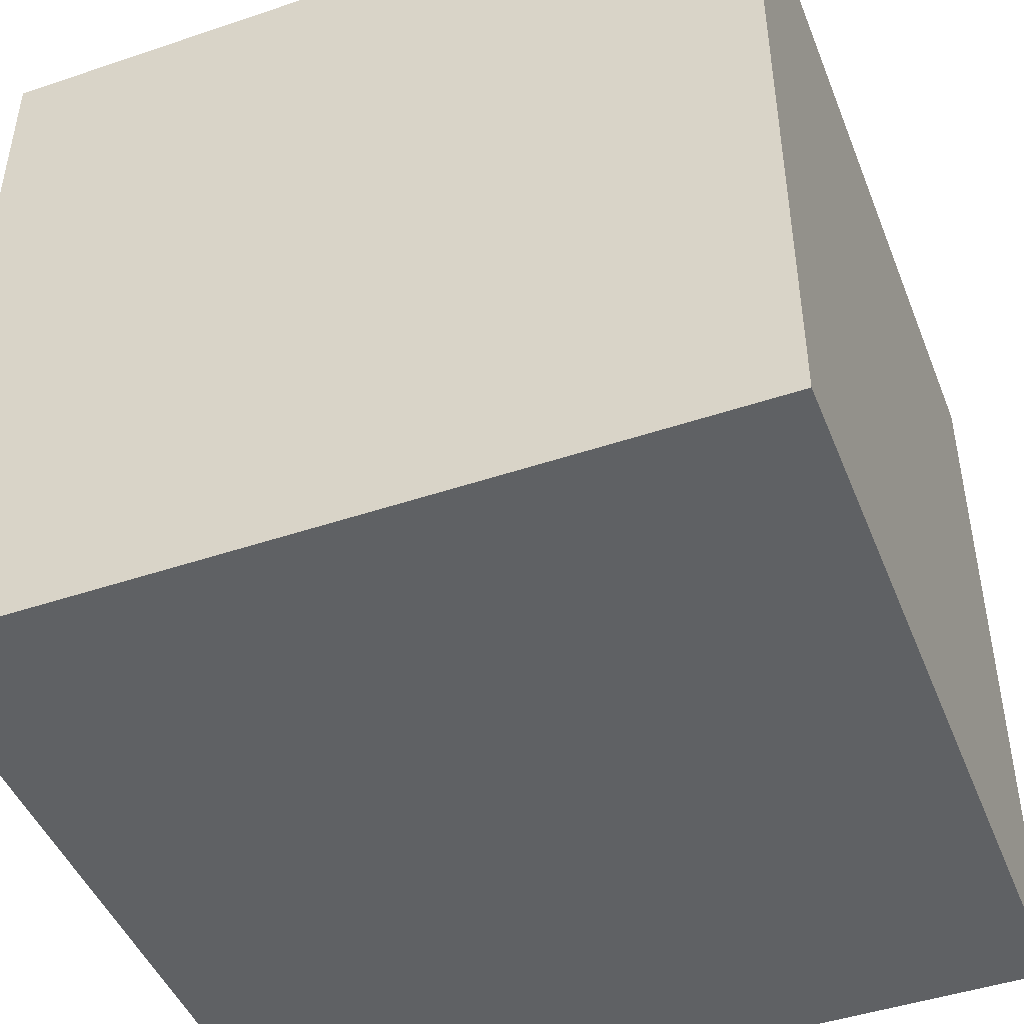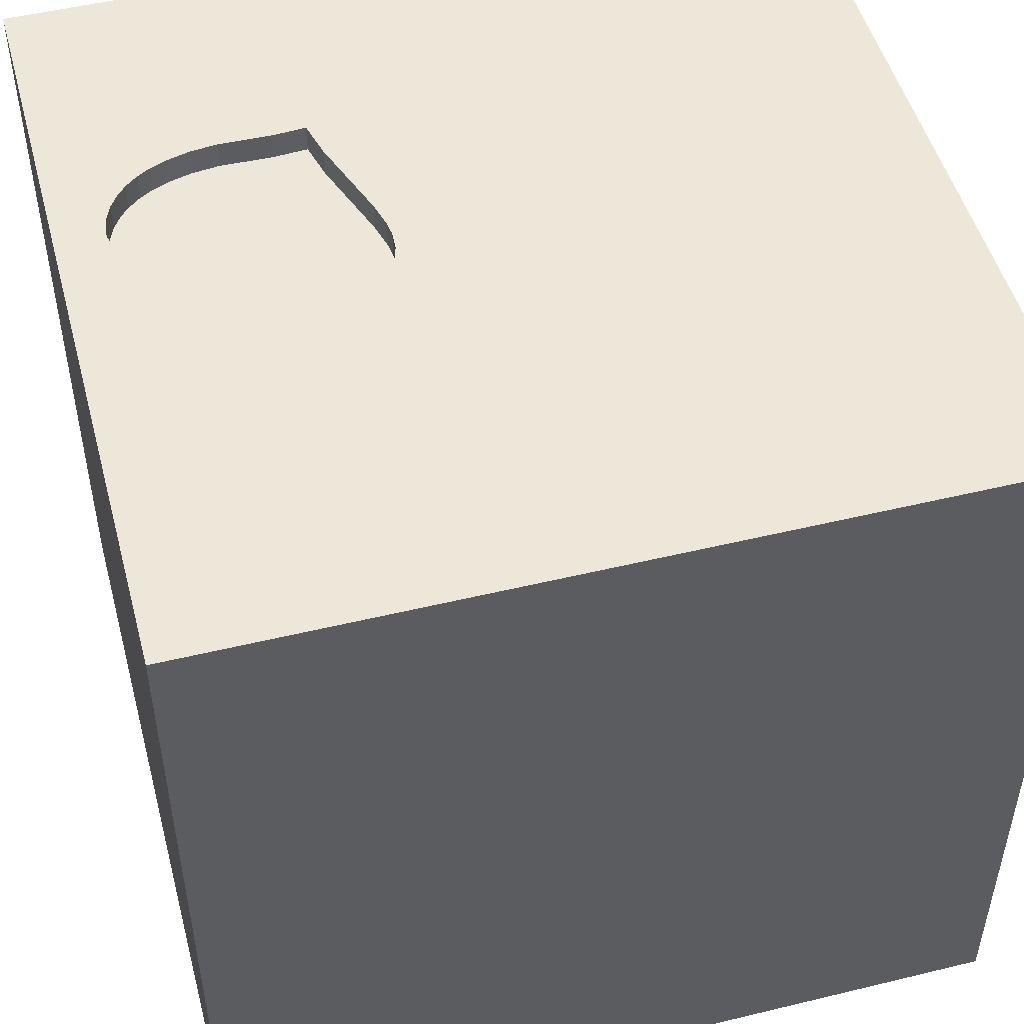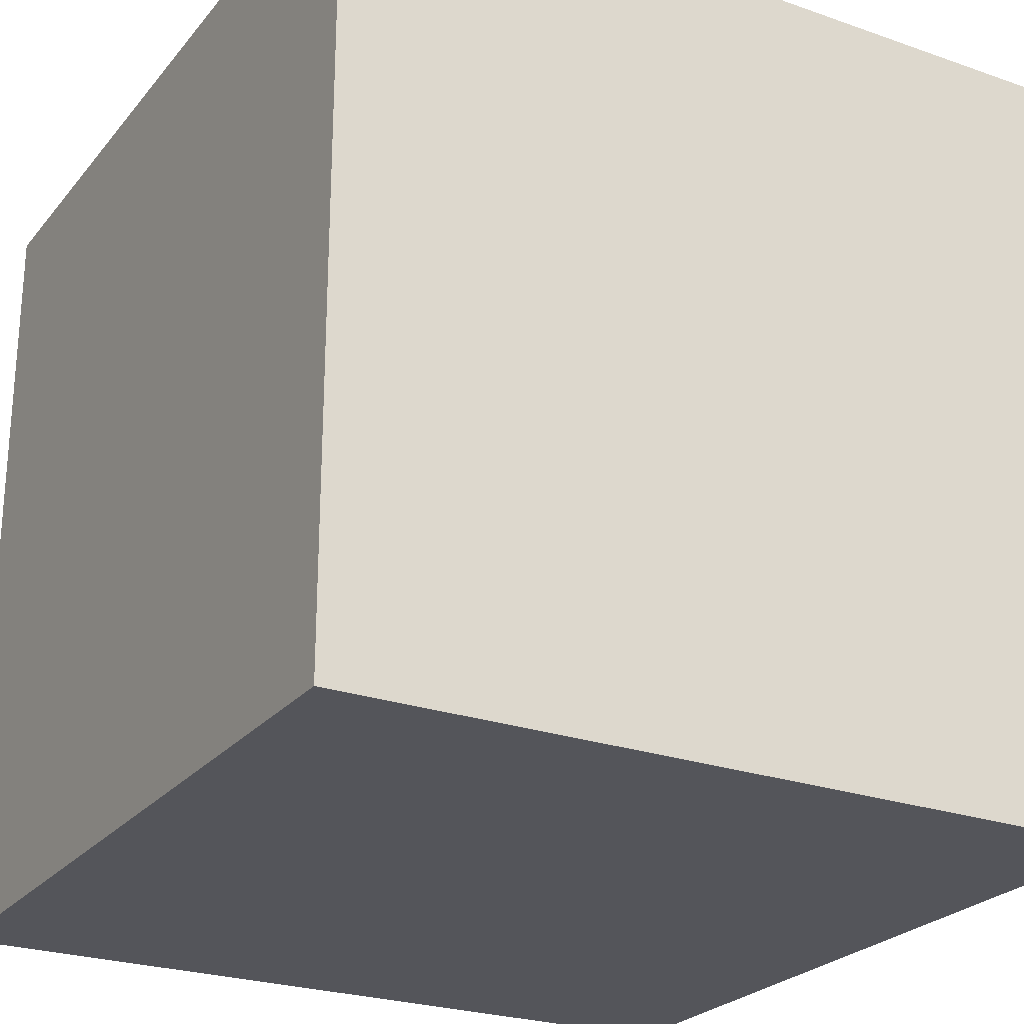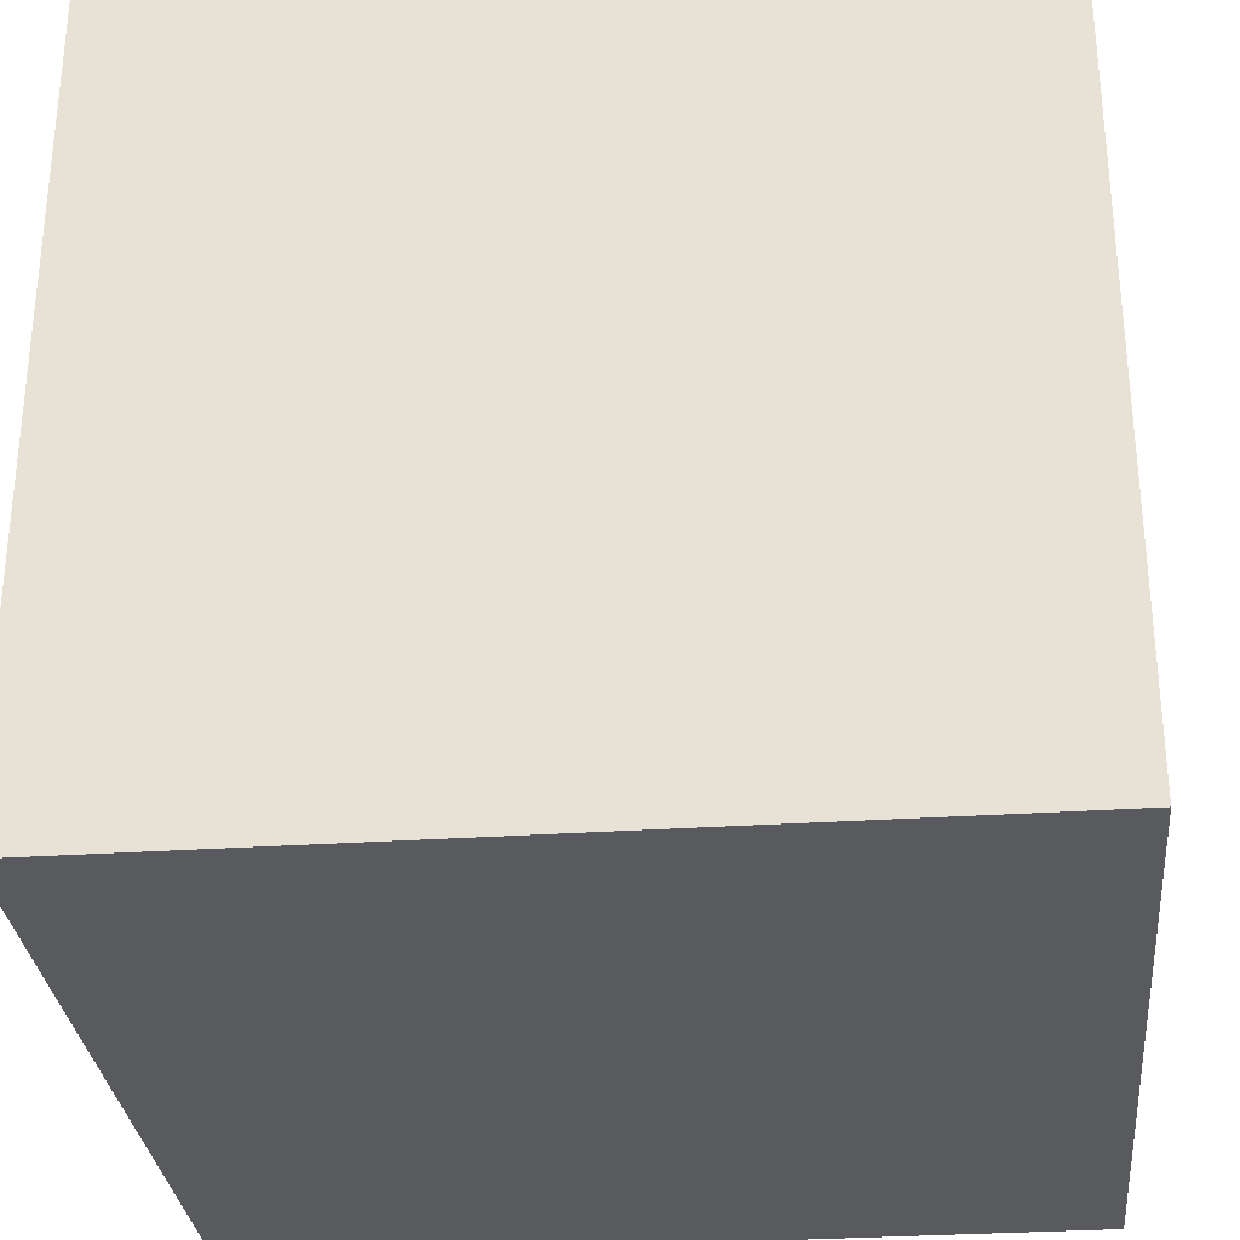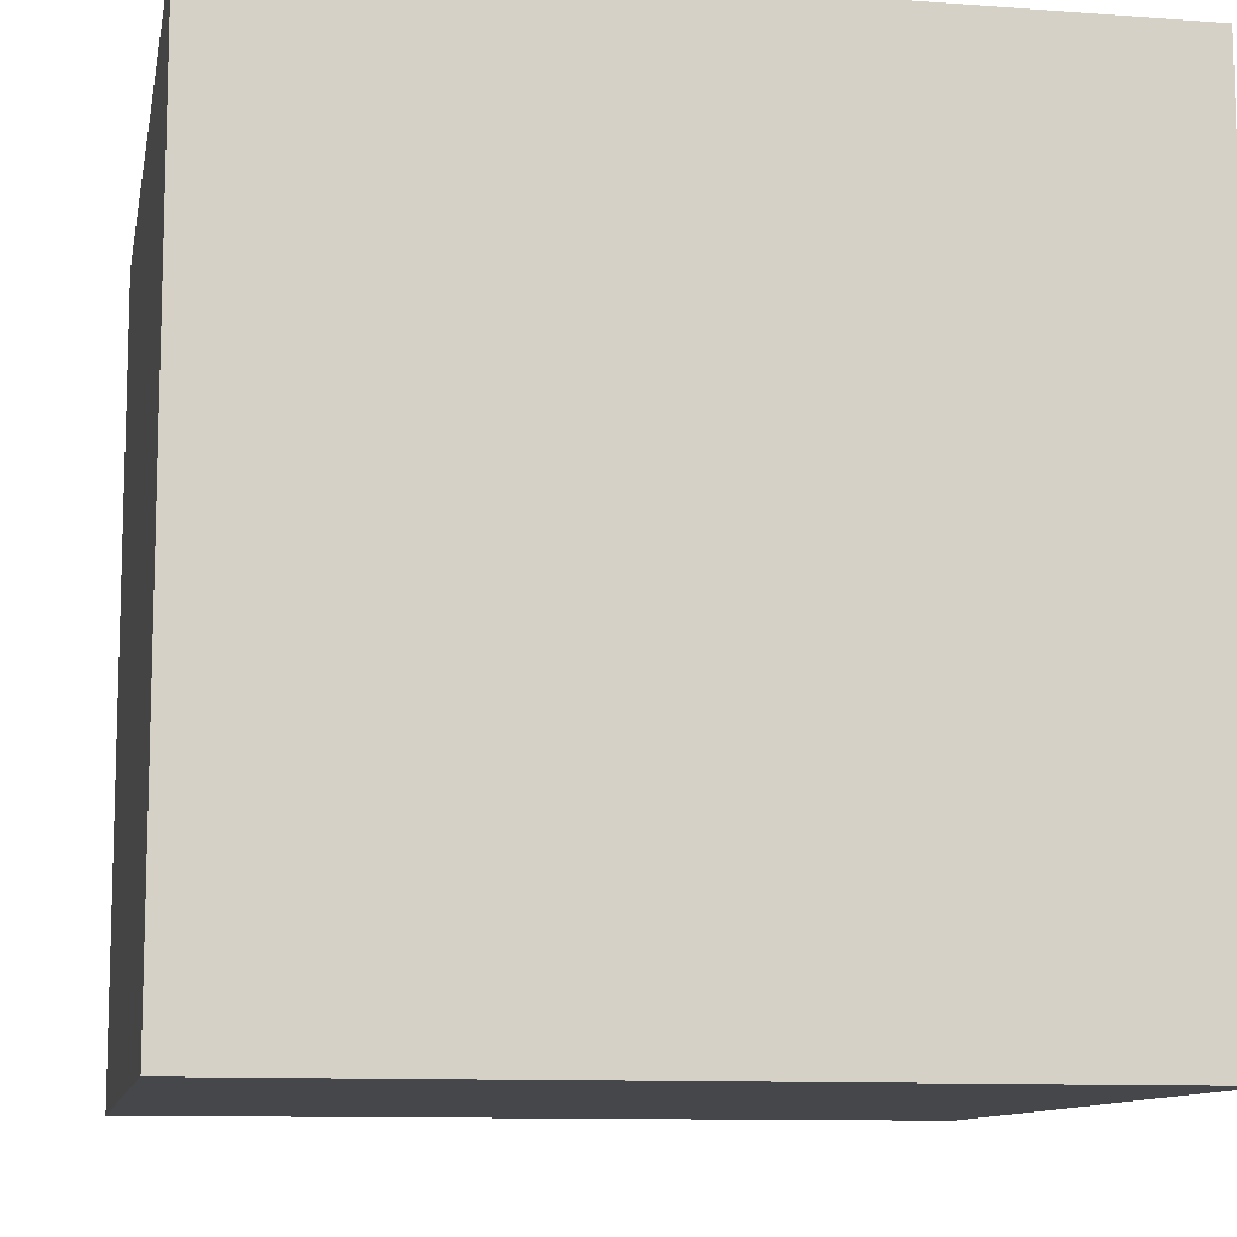
<metadata>
{"format":"obj","ext":"obj","renderer":"f3d","projection":"perspective","resolution":1024,"background":"white","views":[{"elev":-46.1,"azim":-158.9,"up":"+Y"},{"elev":50.1,"azim":-104.9,"up":"+Y"},{"elev":-25.0,"azim":60.4,"up":"+Y"},{"elev":-30.6,"azim":-84.5,"up":"+Y"},{"elev":-10.7,"azim":-10.6,"up":"+Y"}]}
</metadata>
<code>
o heart_121
v 0.09498 1.5 -1.206
v 0.09498 1.4 -1.206
v 0.09627 1.5 -0.9347
v -1.12 0.3906 -1.5
v -1.042 1.198 -1.5
v -0.8594 0.9635 1.5
v -0.8333 -1.5 -1.042
v -0.8333 -1.5 1.198
v -0.9896 -1.5 -1.5
v -0.8333 -1.5 -0.3125
v -0.8333 -1.5 1.5
v -1.042 1.5 0.03255
v -0.9635 1.5 0.9961
v -0.8333 1.5 -1.5
v -0.599 1.5 -0.651
v -0.8333 1.5 1.5
v -1.003 -1.139 1.5
v 0.1769 1.5 -1.28
v 0.1077 1.5 -0.916
v -0.2416 1.5 -0.5946
v -0.2416 1.4 -0.5946
v 0.5208 0.7422 -1.5
v 0.5599 0.1888 1.5
v 0.3255 -0.2279 -1.5
v 0.07812 -0.1562 1.5
v 0.1823 1.185 -1.5
v 0.2214 1.172 1.5
v 0.4167 -0.4688 1.5
v 0.4687 -1.5 -0.8333
v 0.4427 -1.5 0.1562
v 0.3906 -1.5 1.198
v 0.4687 -1.5 0.638
v 0.4167 -1.5 -1.5
v 0.4687 -1.5 -1.25
v 0.2344 -1.5 -0.3125
v 0.4167 -1.5 1.5
v 0.3265 1.5 -1.319
v 0.4167 1.5 0.625
v 0.3385 1.5 -0.07812
v 0.4687 1.5 1.25
v 0.4167 1.5 -1.5
v 0.4167 1.5 1.5
v 0.3361 1.5 -0.4722
v 0.651 -1.211 1.5
v 0.5708 1.5 -1.149
v -0.1465 1.5 -0.816
v 0.02604 -1.094 1.5
v -0.2995 0.3906 -1.5
v 0 0.4687 1.5
v -0.1562 -1.5 0.4427
v -0.1042 -1.5 1.198
v -0.1823 -1.5 -0.599
v -0.2083 -1.5 -1.5
v -0.2083 -1.5 -1.211
v -0.1562 -1.5 1.5
v -0.07507 1.5 -0.4241
v -0.2083 1.5 0.4557
v -0.2474 1.5 1.068
v -0.1562 1.5 -1.5
v -0.1562 1.5 -1.354
v -0.1562 1.5 1.5
v 0.5724 1.5 -1.146
v 0.6493 1.5 -0.5658
v -0.2519 1.5 -0.6393
v -0.2519 1.4 -0.6393
v 1.117 0.2214 -1.5
v 1.198 -0 1.5
v 1.029 1.276 -1.5
v 1.042 -0.4687 -1.5
v 1.25 -0.4688 1.5
v 1.276 -1.5 -0.7812
v 1.055 -1.5 0.3125
v 1.146 -1.5 -0.1562
v 1.042 -1.5 1.25
v 0.9896 -1.5 -1.5
v 1.042 -1.5 -1.25
v 0.9896 -1.5 1.5
v 1.198 -1.5 0.8333
v 1.042 1.5 0.625
v 1.224 1.5 -0.1562
v 1.5 1.5 1.5
v 1.276 1.5 -0.8333
v 0.9896 1.5 -1.5
v 0.9896 1.5 1.5
v 1.029 -1.276 -1.5
v 1.5 -1.5 1.5
v 0.3265 1.4 -1.319
v 0.09627 1.4 -0.9347
v 0.03499 1.5 -0.8939
v 0.03499 1.4 -0.8939
v 0.07472 1.5 -0.9942
v 0.07472 1.4 -0.9942
v 0.5379 1.5 -1.196
v 0.6325 1.5 -0.9798
v 0.1769 1.4 -1.28
v 0.3827 1.5 -1.307
v 0.06144 1.5 -0.3974
v 0.06144 1.4 -0.3974
v -0.1448 1.5 -0.4677
v -0.00716 1.5 -0.402
v -0.00716 1.4 -0.402
v 0.2053 1.5 -0.4274
v 0.2053 1.4 -0.4274
v -0.4688 -1.029 -1.5
v -0.4687 0.4167 1.5
v -0.4687 -0.1562 1.5
v -0.3906 -0.625 1.5
v -0.5469 -1.5 0.2083
v -0.5208 -1.5 0.9635
v -0.4167 1.5 -1.146
v -0.4427 -1.198 1.5
v -0.6641 -0.3906 -1.5
v -1.5 -1.016 -0.8724
v -1.5 -1.081 0.5208
v -1.5 -1.003 1.139
v -1.5 -0.8333 -1.5
v -1.5 -0.8333 -1.25
v -1.5 -0.8333 1.5
v -1.5 0.4948 0.6901
v -1.5 0.625 -0.07812
v -1.5 0.2214 1.198
v -1.5 0.6445 -0.651
v -1.5 0.4167 -1.5
v -1.5 0.625 -1.224
v -1.5 0.4687 1.5
v -1.5 0.02604 -1.094
v -1.5 -0.1562 0.3906
v -1.5 -0.05208 -0
v -1.5 0 -0.4687
v -1.5 -0.1562 -1.5
v -1.5 -0.1562 1.5
v -1.5 1.25 -1.042
v -1.5 1.042 0.4167
v -1.5 1.25 -0.2083
v -1.5 1.094 1.302
v -1.5 0.9896 -1.5
v -1.5 1.198 0.8594
v -1.5 -0.5599 0.4167
v -1.5 -0.4687 -0.4167
v -1.5 -1.5 -0.8333
v -1.5 -1.5 0.4167
v -1.5 -1.5 -0.1562
v -1.5 -1.5 0.9896
v -1.5 -1.5 1.5
v -1.5 -1.5 -1.5
v -1.5 1.5 -1.5
v -1.5 1.5 -0.8333
v -1.5 1.5 0.4688
v -1.5 1.5 -0.1562
v -1.5 1.5 1.5
v -1.5 -1.198 0.1042
v -1.5 -1.198 -0.3906
v -1.5 -0.4167 -1.042
v -1.5 -0.4427 1.198
v 0.3827 1.4 -1.307
v -0.2399 1.5 -0.7034
v 0.6444 1.5 -0.8804
v 0.6493 1.4 -0.5658
v 0.4688 -1.068 -1.5
v 0.5139 1.5 -0.5331
v 0.7943 1.5 -1.276
v 1.107 0.957 1.5
v -0.04111 1.5 -0.413
v 0.2916 1.5 -1.321
v -0.03408 1.5 -0.8733
v 1.5 -1.5 -1.5
v 0.1117 1.5 -0.4043
v 1.5 -1.042 -0.2083
v 1.5 -0.9896 -1.5
v 1.5 -0.9896 1.5
v 1.5 0.2083 0.2865
v 1.5 0.599 0.9896
v 1.5 0.1562 -1.5
v 1.5 0.3516 -1.178
v 1.5 0.4167 -0.4167
v 1.5 0.2083 1.5
v 1.5 -0.2083 -0.2083
v 1.5 -0.01302 1.133
v 1.5 1.198 -1.042
v 1.5 0.9635 0.1432
v 1.5 1.094 1.302
v 1.5 1.042 -0.4167
v 1.5 0.9896 1.5
v 1.5 1.302 0.7812
v 1.5 -0.3385 -0.9375
v 1.5 -0.5143 0.6641
v 1.5 -1.5 -0.8333
v 1.5 -1.5 0.4167
v 1.5 -1.5 -0.1562
v 1.5 -1.5 0.9896
v 1.5 0.8333 -1.5
v 1.5 1.5 -1.5
v 1.5 1.5 -0.9896
v 1.5 1.5 0.1562
v 1.5 1.5 0.8333
v 1.5 1.5 -0.4167
v 1.5 -1.12 -1.042
v 1.5 -1.198 0.4427
v 1.5 -1.029 1.074
v 1.5 -0.4167 -1.5
v 1.5 -0.4167 1.5
v -0.2024 1.5 -0.5267
v -1.276 0.4688 1.5
v -1.198 -0.1823 1.5
v -1.198 -0.625 1.5
v -1.133 -1.5 0.3385
v -1.25 -1.5 -0.3906
v -1.198 1.5 -1.042
v -1.211 -0.5729 -1.5
v 0.6109 1.5 -1.06
v 0.6109 1.4 -1.06
v -0.1465 1.4 -0.816
v 0.4853 1.5 -1.251
v 0.4853 1.4 -1.251
v 0.5566 1.5 -1.173
v 0.5566 1.4 -1.173
v 0.2916 1.4 -1.321
v -0.4167 1.198 -1.5
v -0.4167 1.042 1.5
v -0.3125 1.5 -0.1562
v -0.07507 1.4 -0.4241
v 0.1117 1.4 -0.4043
v 0.4332 1.5 -1.286
v 0.8333 -0.625 1.5
v 1.159 0.4687 1.5
v 0.8854 1.302 1.5
v 0.6409 1.5 -0.6911
v 0.07684 1.5 -1.169
v 0.6325 1.4 -0.9798
v -0.03407 1.4 -0.8733
v 0.585 1.5 -1.124
v 0.585 1.4 -1.124
v 0.06695 1.5 -1.076
v -0.1448 1.4 -0.4677
v 0.07684 1.4 -1.169
v 0.5192 1.5 -1.219
v -0.1986 1.5 -0.7694
v -0.1986 1.4 -0.7694
v 0.119 1.5 -0.8976
v -0.2399 1.4 -0.7034
v 0.6444 1.4 -0.8804
v 0.4332 1.4 -1.286
v 0.6409 1.4 -0.6911
v -0.2024 1.4 -0.5267
v 0.2279 1.5 -1.304
v 0.2279 1.4 -1.304
v 0.5192 1.4 -1.219
v 0.06695 1.4 -1.076
v 0.5139 1.4 -0.5331
v 0.119 1.4 -0.8976
v 0.1299 1.5 -1.246
v 0.1299 1.4 -1.246
f 118 115 144
f 115 143 144
f 11 17 144
f 17 118 144
f 144 8 11
f 118 154 115
f 115 114 143
f 11 111 17
f 17 205 118
f 114 141 143
f 143 206 144
f 141 206 143
f 131 154 118
f 55 111 11
f 205 131 118
f 114 151 141
f 206 8 144
f 8 55 11
f 205 204 131
f 151 142 141
f 8 51 55
f 131 121 154
f 115 138 114
f 142 206 141
f 206 109 8
f 109 51 8
f 55 47 111
f 17 107 205
f 154 138 115
f 142 207 206
f 111 107 17
f 151 152 142
f 204 203 131
f 125 121 131
f 206 108 109
f 51 31 55
f 36 47 55
f 107 204 205
f 203 125 131
f 31 36 55
f 36 44 47
f 107 106 204
f 121 138 154
f 138 151 114
f 152 140 142
f 47 107 111
f 121 127 138
f 140 207 142
f 108 50 109
f 50 51 109
f 207 10 206
f 77 44 36
f 125 135 121
f 152 113 140
f 10 108 206
f 31 77 36
f 150 135 125
f 135 119 121
f 138 152 151
f 31 74 77
f 106 203 204
f 203 150 125
f 121 119 127
f 127 128 138
f 138 139 152
f 50 31 51
f 47 28 107
f 107 25 106
f 106 105 203
f 140 145 207
f 50 32 31
f 44 28 47
f 6 150 203
f 113 145 140
f 77 86 44
f 128 139 138
f 139 113 152
f 207 7 10
f 31 32 74
f 224 28 44
f 28 25 107
f 105 6 203
f 135 137 119
f 145 7 207
f 74 86 77
f 119 128 127
f 10 52 108
f 108 35 50
f 50 30 32
f 32 78 74
f 86 224 44
f 25 105 106
f 119 120 128
f 128 129 139
f 139 153 113
f 7 52 10
f 52 35 108
f 25 49 105
f 105 219 6
f 150 137 135
f 137 133 119
f 117 145 113
f 35 30 50
f 86 70 224
f 28 23 25
f 133 120 119
f 120 129 128
f 129 153 139
f 153 117 113
f 117 116 145
f 7 54 52
f 30 72 32
f 32 72 78
f 74 190 86
f 199 170 86
f 224 23 28
f 49 219 105
f 6 16 150
f 13 150 16
f 120 122 129
f 209 145 116
f 9 7 145
f 78 190 74
f 199 86 190
f 25 23 49
f 104 145 209
f 104 9 145
f 170 70 86
f 150 148 137
f 129 126 153
f 224 67 23
f 49 27 219
f 13 148 150
f 148 133 137
f 153 116 117
f 198 199 190
f 70 67 224
f 219 16 6
f 133 134 120
f 112 104 209
f 9 54 7
f 72 190 78
f 170 201 70
f 122 126 129
f 9 53 54
f 52 29 35
f 30 73 72
f 72 188 190
f 199 201 170
f 23 27 49
f 57 13 58
f 12 148 13
f 153 130 116
f 104 53 9
f 54 29 52
f 35 73 30
f 198 190 188
f 186 199 198
f 178 201 199
f 67 225 23
f 219 61 16
f 58 13 16
f 57 12 13
f 148 134 133
f 126 130 153
f 209 116 130
f 186 178 199
f 201 67 70
f 225 162 23
f 162 27 23
f 27 61 219
f 58 16 61
f 220 12 57
f 148 149 134
f 4 209 130
f 4 112 209
f 73 188 72
f 201 176 67
f 39 220 57
f 12 149 148
f 134 122 120
f 122 124 126
f 48 112 4
f 24 104 112
f 54 34 29
f 73 189 188
f 168 198 188
f 168 186 198
f 177 171 186
f 171 178 186
f 178 176 201
f 48 24 112
f 29 73 35
f 168 188 189
f 177 186 168
f 124 130 126
f 29 71 73
f 176 225 67
f 15 12 220
f 134 132 122
f 124 123 130
f 53 34 54
f 172 178 171
f 172 176 178
f 27 42 61
f 40 58 61
f 38 57 58
f 167 220 39
f 132 124 122
f 4 130 123
f 159 53 104
f 53 33 34
f 175 171 177
f 40 61 42
f 38 58 40
f 39 57 38
f 102 167 39
f 39 43 102
f 220 167 97
f 220 97 100
f 56 99 220
f 149 147 134
f 22 24 48
f 24 159 104
f 159 33 53
f 34 71 29
f 71 189 73
f 162 226 27
f 160 43 39
f 220 100 163
f 220 163 56
f 99 202 15
f 15 220 99
f 12 147 149
f 147 132 134
f 34 76 71
f 71 187 189
f 226 42 27
f 202 20 15
f 208 12 15
f 208 147 12
f 124 136 123
f 168 189 187
f 182 171 175
f 180 172 171
f 181 176 172
f 176 183 225
f 226 84 42
f 79 38 40
f 63 160 39
f 64 156 15
f 15 20 64
f 4 123 136
f 66 24 22
f 69 159 24
f 85 33 159
f 33 75 34
f 197 168 187
f 185 177 168
f 174 175 177
f 174 182 175
f 182 180 171
f 181 183 176
f 183 162 225
f 40 42 84
f 39 38 79
f 237 46 110
f 110 156 237
f 110 15 156
f 5 4 136
f 5 48 4
f 26 22 48
f 85 75 33
f 75 76 34
f 185 168 197
f 174 177 185
f 179 182 174
f 81 40 84
f 80 39 79
f 82 227 63
f 110 46 165
f 165 89 3
f 110 165 3
f 132 136 124
f 218 48 5
f 26 48 218
f 66 69 24
f 79 40 81
f 63 39 80
f 161 227 82
f 227 161 157
f 110 3 91
f 110 91 233
f 19 3 89
f 89 239 19
f 110 208 15
f 68 66 22
f 69 85 159
f 184 181 172
f 162 81 226
f 161 94 157
f 233 228 110
f 76 166 71
f 180 184 172
f 183 81 162
f 81 84 226
f 82 63 80
f 210 94 161
f 1 60 110
f 110 228 1
f 147 146 132
f 132 146 136
f 68 22 26
f 75 166 76
f 166 187 71
f 161 62 231
f 161 231 210
f 164 37 60
f 60 1 251
f 60 251 18
f 245 164 60
f 60 18 245
f 208 146 147
f 5 136 146
f 181 81 183
f 192 161 82
f 215 45 62
f 215 62 161
f 41 60 37
f 59 110 60
f 14 208 110
f 14 218 5
f 59 26 218
f 83 68 26
f 85 166 75
f 197 187 166
f 193 182 179
f 196 180 182
f 194 184 180
f 195 181 184
f 195 79 81
f 194 80 79
f 196 82 80
f 161 236 93
f 161 93 215
f 96 223 161
f 161 37 96
f 41 59 60
f 59 14 110
f 14 146 208
f 14 5 146
f 59 218 14
f 41 26 59
f 83 26 41
f 192 68 83
f 191 66 68
f 173 69 66
f 169 85 69
f 200 185 197
f 173 174 185
f 191 179 174
f 192 193 179
f 193 196 182
f 196 194 180
f 194 195 184
f 195 81 181
f 194 79 195
f 196 80 194
f 193 82 196
f 192 82 193
f 161 223 213
f 161 213 236
f 41 37 161
f 83 41 161
f 192 83 161
f 192 191 68
f 191 173 66
f 173 200 69
f 200 169 69
f 169 166 85
f 169 197 166
f 200 197 169
f 173 185 200
f 191 174 173
f 192 179 191
f 65 21 240
f 21 65 20
f 156 64 65
f 65 240 156
f 21 238 240
f 64 20 65
f 20 202 21
f 238 21 244
f 240 238 156
f 244 21 202
f 244 212 238
f 237 156 238
f 202 99 244
f 244 234 212
f 46 237 238
f 238 212 46
f 234 244 99
f 212 234 230
f 99 56 234
f 212 230 46
f 234 221 230
f 221 234 56
f 165 46 230
f 101 230 221
f 56 163 221
f 230 90 165
f 98 230 101
f 101 221 163
f 163 100 101
f 89 165 90
f 222 90 230
f 222 230 98
f 98 101 97
f 100 97 101
f 90 250 89
f 90 222 250
f 222 98 167
f 97 167 98
f 239 89 250
f 222 103 250
f 19 239 250
f 250 88 19
f 167 102 103
f 103 222 167
f 249 250 103
f 88 3 19
f 250 214 88
f 103 102 43
f 243 250 249
f 249 103 43
f 43 160 249
f 88 92 3
f 214 250 247
f 214 92 88
f 243 241 250
f 243 249 158
f 160 63 249
f 91 3 92
f 236 213 214
f 214 247 236
f 216 247 250
f 248 92 214
f 241 243 157
f 250 241 229
f 243 158 227
f 158 249 63
f 233 91 92
f 92 248 233
f 247 216 93
f 93 236 247
f 232 216 250
f 242 248 214
f 227 157 243
f 157 94 241
f 211 250 229
f 229 241 94
f 63 227 158
f 242 214 213
f 213 223 242
f 215 93 216
f 45 215 216
f 216 232 45
f 211 232 250
f 155 248 242
f 211 229 210
f 94 210 229
f 248 235 233
f 223 96 242
f 232 231 62
f 62 45 232
f 210 231 232
f 232 211 210
f 246 248 155
f 155 242 96
f 228 233 235
f 248 252 235
f 246 95 248
f 87 246 155
f 1 228 235
f 235 2 1
f 95 252 248
f 252 2 235
f 95 246 18
f 246 87 217
f 96 37 87
f 87 155 96
f 18 251 252
f 252 95 18
f 2 252 1
f 245 18 246
f 164 245 246
f 246 217 164
f 37 164 217
f 217 87 37
f 251 1 252

</code>
